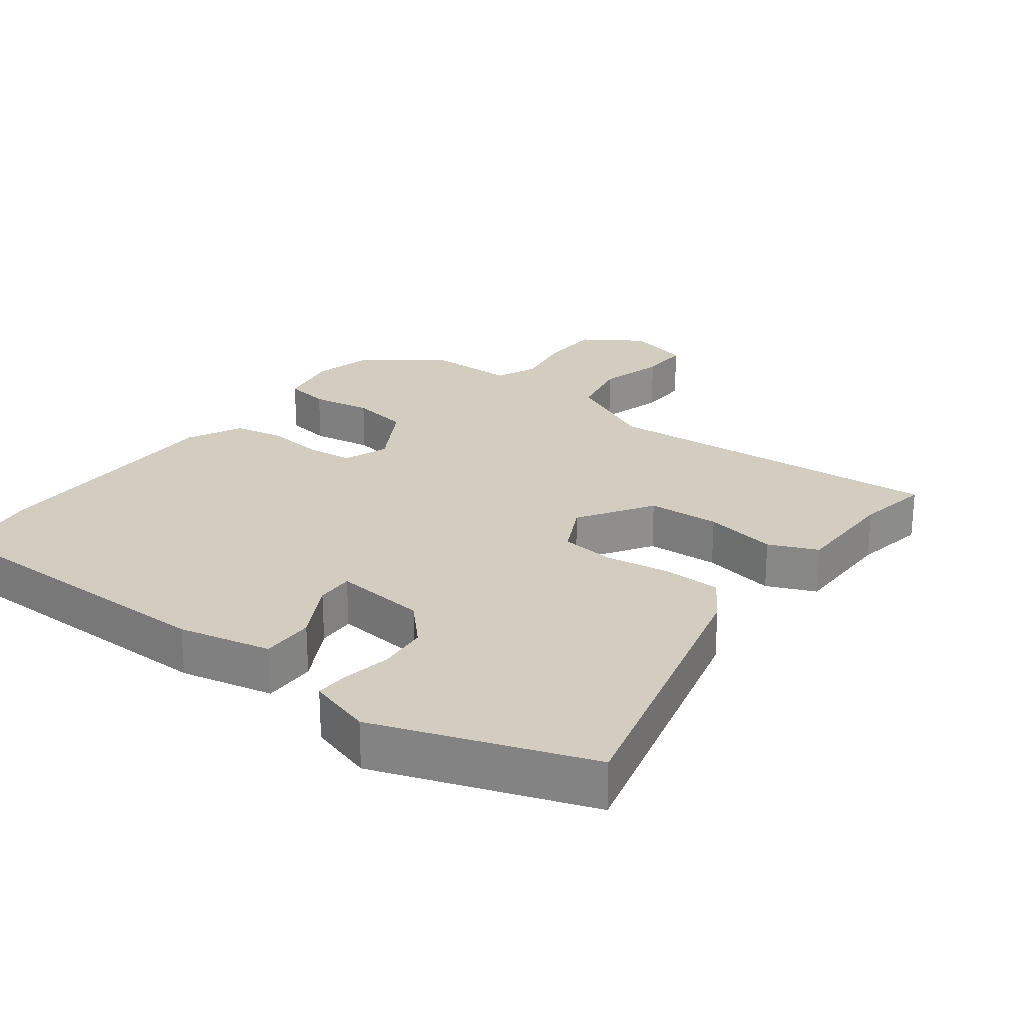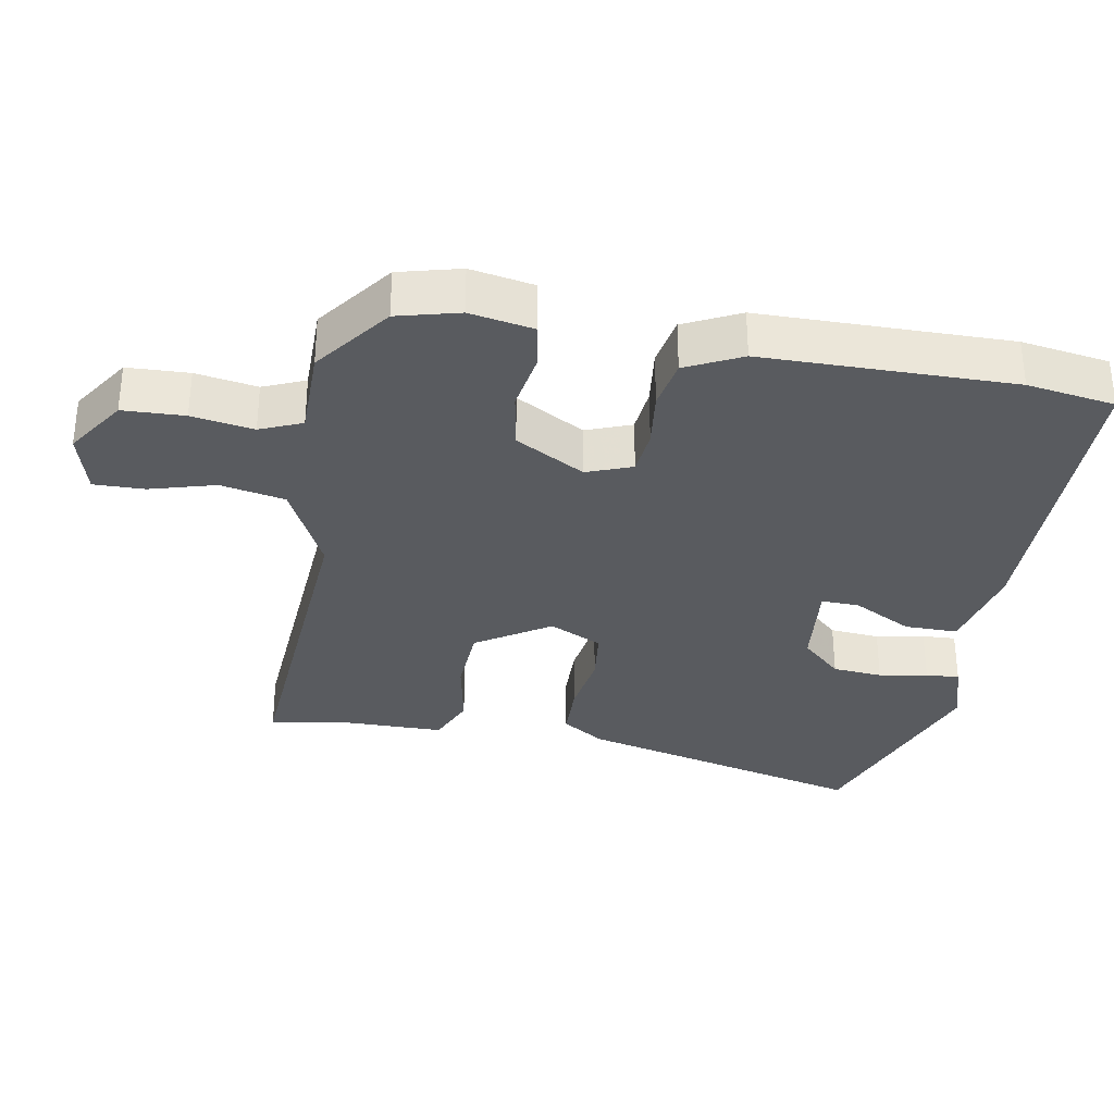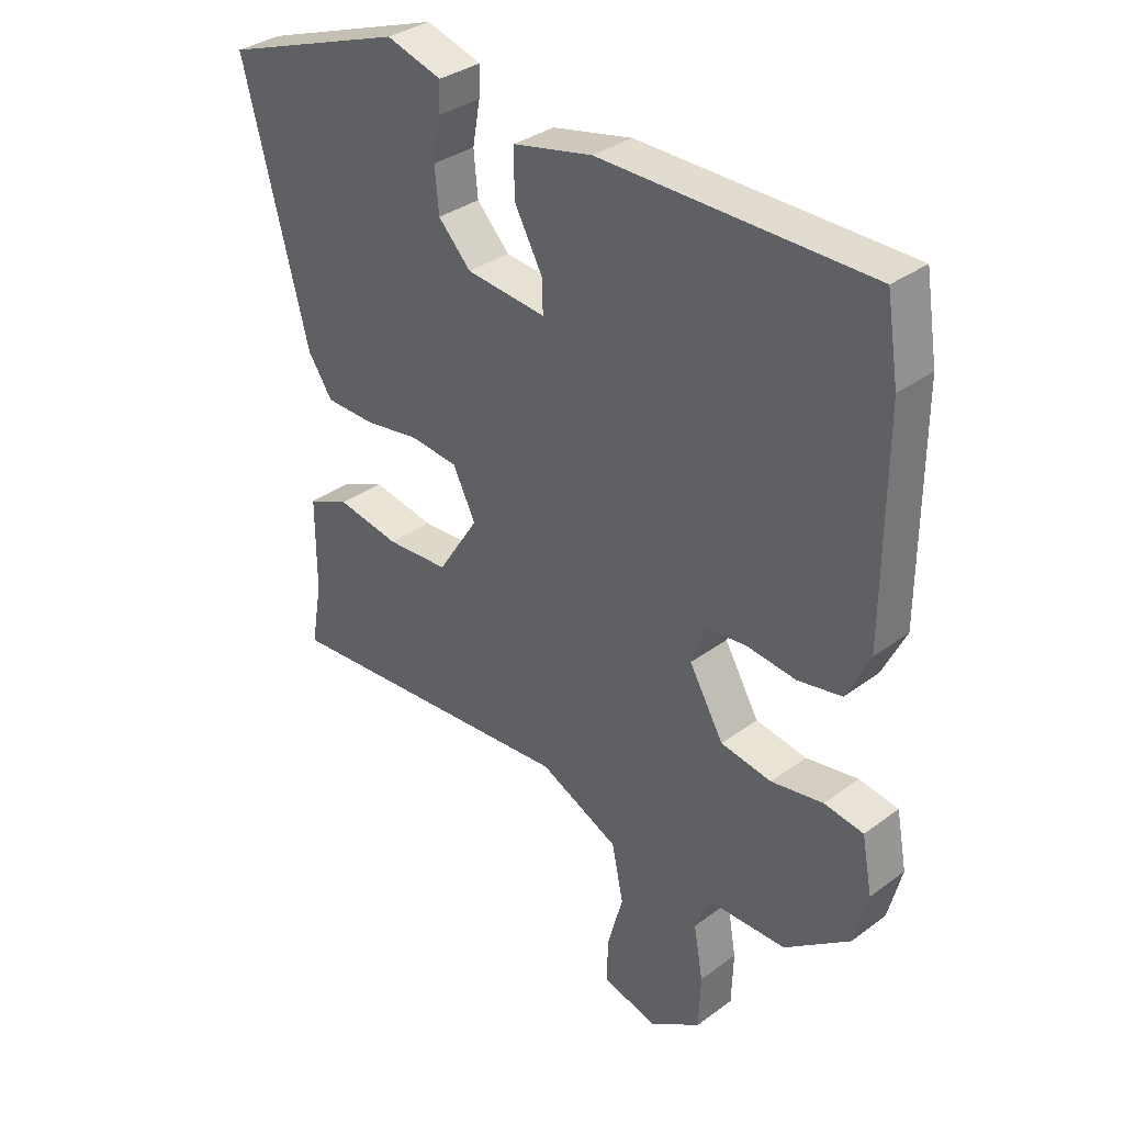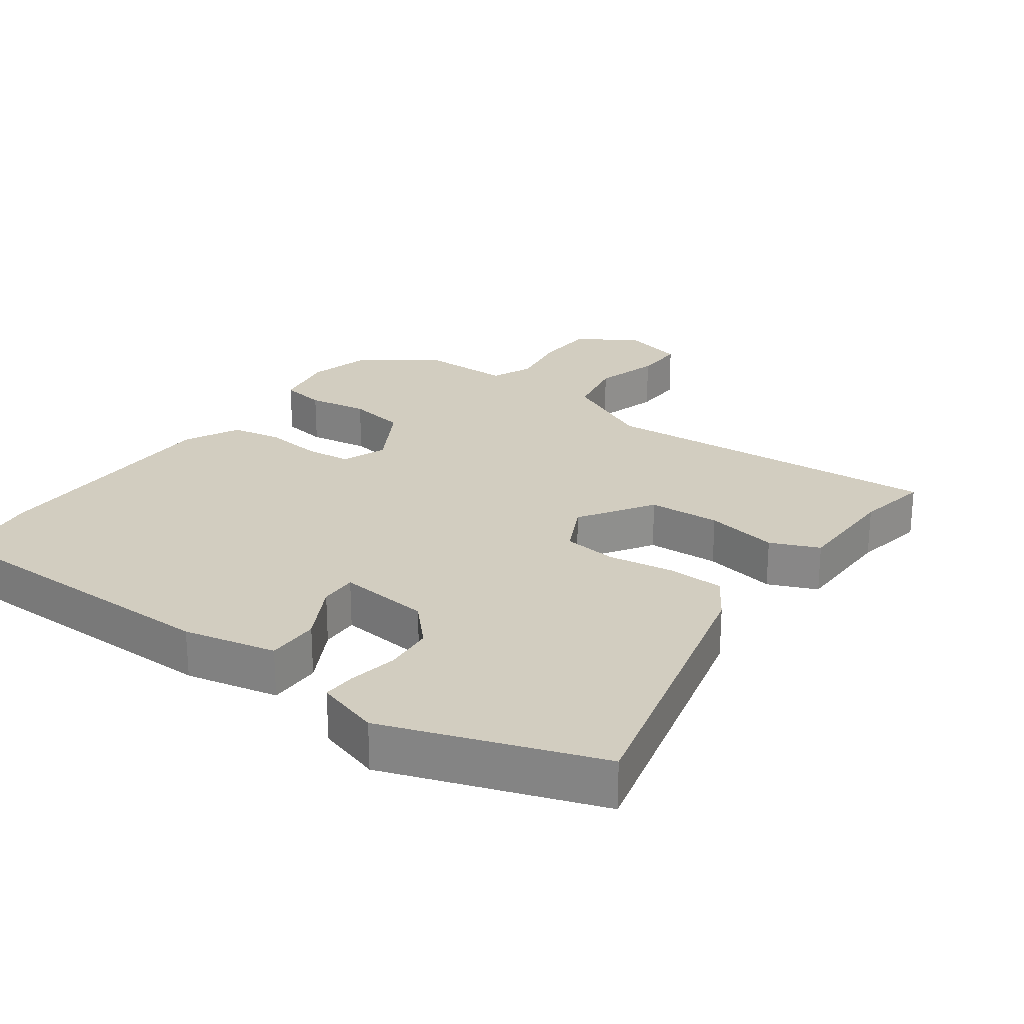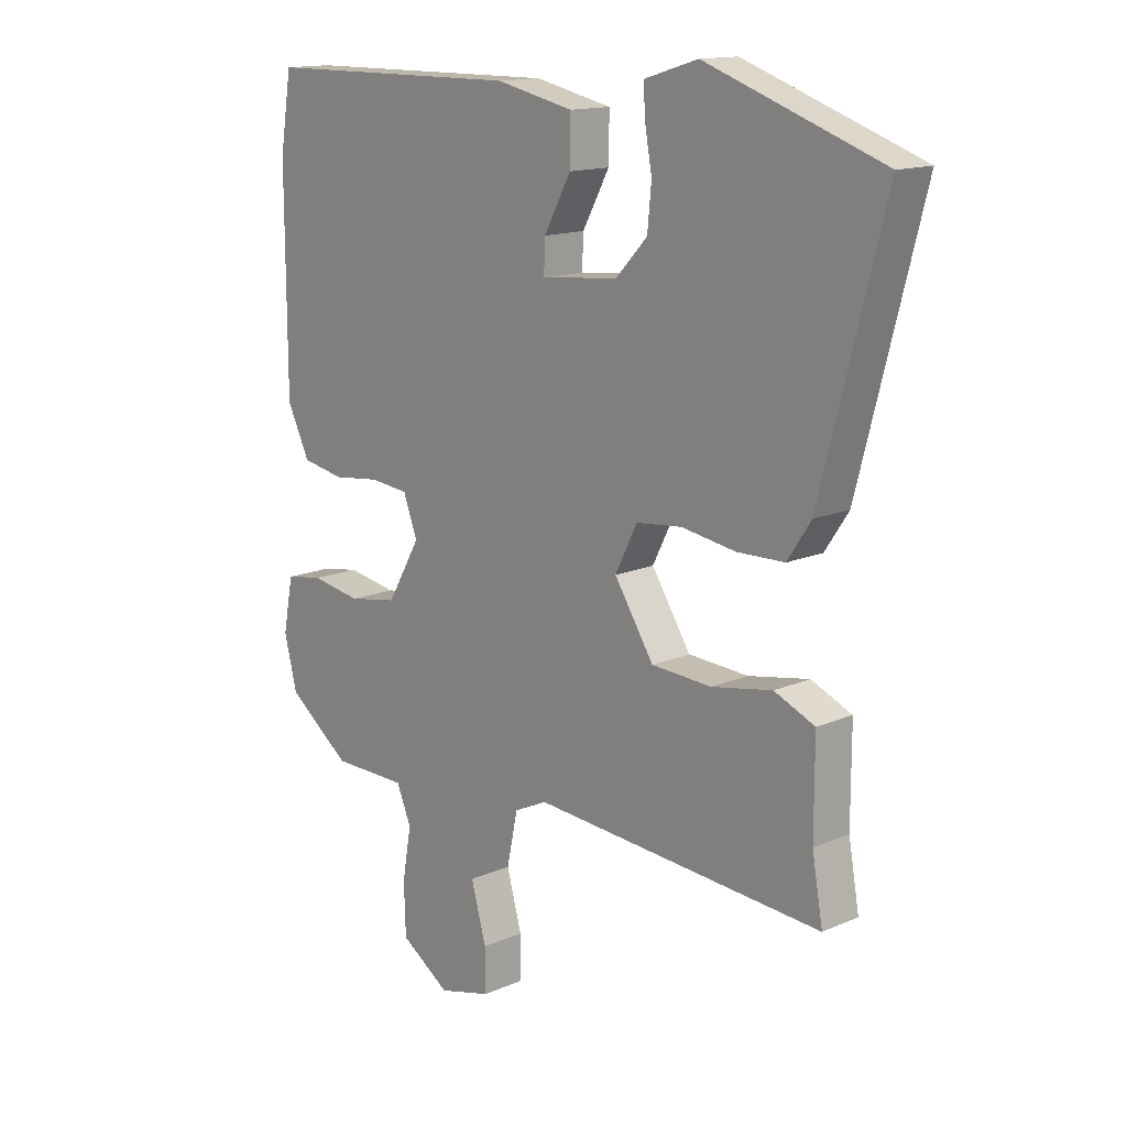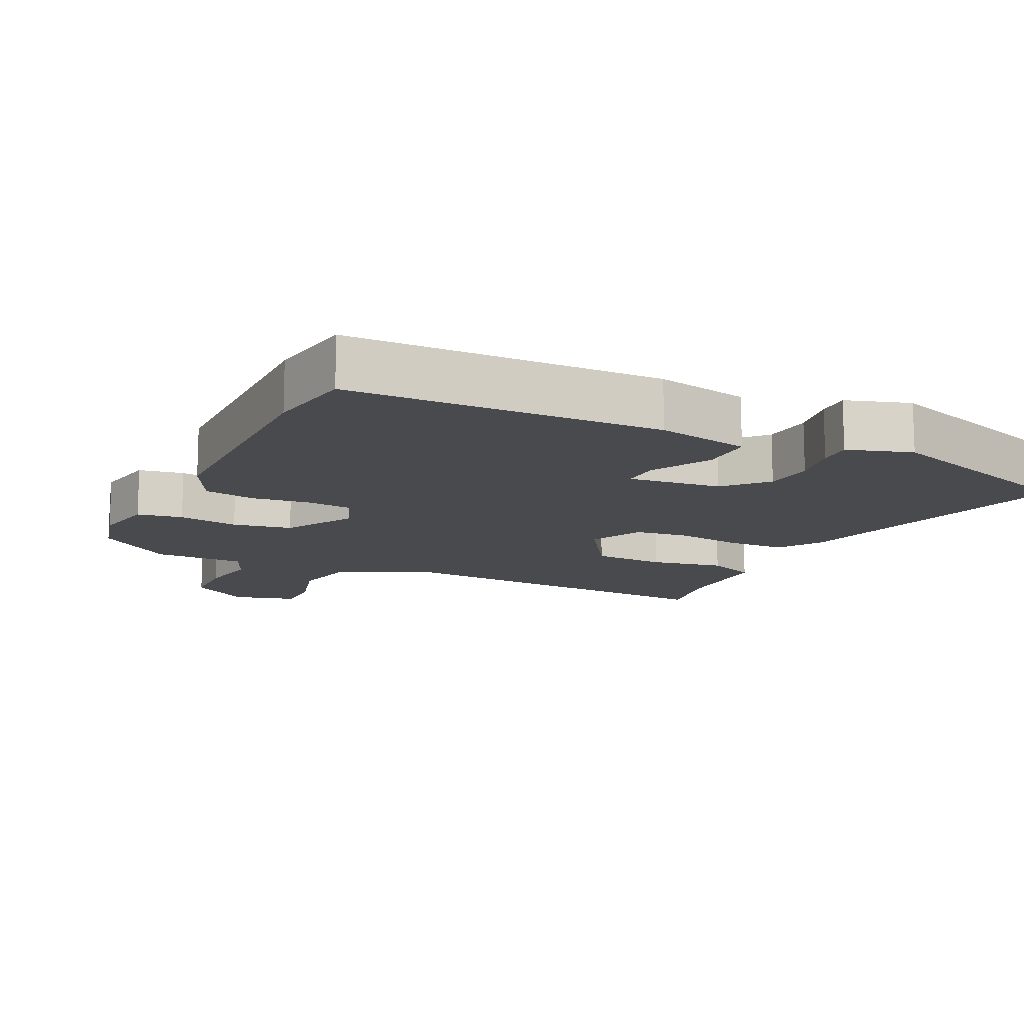
<metadata>
{"format":"obj","ext":"obj","renderer":"f3d","projection":"perspective","resolution":1024,"background":"white","views":[{"elev":24.7,"azim":37.1,"up":"+Y"},{"elev":-32.3,"azim":-99.8,"up":"+Y"},{"elev":34.0,"azim":-135.0,"up":"+Z"},{"elev":24.7,"azim":36.2,"up":"+Y"},{"elev":14.6,"azim":46.9,"up":"+Z"},{"elev":-13.1,"azim":-25.3,"up":"+Y"}]}
</metadata>
<code>
v 0.328 0.07 0.561
v 0.642 0.07 0.45
v 0.53 0.07 0.019
v 0.488 0.07 -0.044
v 0.404 0.07 -0.046
v 0.307 0.07 -0.031
v 0.226 0.07 -0.04
v 0.187 0.07 -0.118
v 0.257 0.07 -0.227
v 0.364 0.07 -0.233
v 0.472 0.07 -0.213
v 0.544 0.07 -0.244
v 0.544 0.07 -0.403
v 0.563 0.07 -0.511
v 0.047 0.07 -0.474
v -0.089 0.07 -0.539
v -0.109 0.07 -0.634
v -0.082 0.07 -0.731
v -0.081 0.07 -0.806
v -0.175 0.07 -0.831
v -0.263 0.07 -0.773
v -0.266 0.07 -0.682
v -0.25 0.07 -0.591
v -0.276 0.07 -0.529
v -0.41 0.07 -0.528
v -0.522 0.07 -0.444
v -0.545 0.07 -0.353
v -0.527 0.07 -0.259
v -0.46 0.07 -0.248
v -0.371 0.07 -0.263
v -0.284 0.07 -0.248
v -0.225 0.07 -0.146
v -0.25 0.07 -0.079
v -0.318 0.07 -0.072
v -0.403 0.07 -0.082
v -0.478 0.07 -0.068
v -0.518 0.07 0.014
v -0.519 0.07 0.382
v -0.498 0.07 0.512
v -0.038 0.07 0.516
v 0.099 0.07 0.486
v 0.098 0.07 0.407
v 0.05 0.07 0.319
v 0.048 0.07 0.263
v 0.185 0.07 0.277
v 0.241 0.07 0.336
v 0.248 0.07 0.41
v 0.235 0.07 0.482
v 0.233 0.07 0.532
v 0.272 0.07 0.544
v 0.328 0 0.561
v 0.642 0 0.45
v 0.53 0 0.019
v 0.488 0 -0.044
v 0.404 0 -0.046
v 0.307 0 -0.031
v 0.226 0 -0.04
v 0.187 0 -0.118
v 0.257 0 -0.227
v 0.364 0 -0.233
v 0.472 0 -0.213
v 0.544 0 -0.244
v 0.544 0 -0.403
v 0.563 0 -0.511
v 0.047 0 -0.474
v -0.089 0 -0.539
v -0.109 0 -0.634
v -0.082 0 -0.731
v -0.081 0 -0.806
v -0.175 0 -0.831
v -0.263 0 -0.773
v -0.266 0 -0.682
v -0.25 0 -0.591
v -0.276 0 -0.529
v -0.41 0 -0.528
v -0.522 0 -0.444
v -0.545 0 -0.353
v -0.527 0 -0.259
v -0.46 0 -0.248
v -0.371 0 -0.263
v -0.284 0 -0.248
v -0.225 0 -0.146
v -0.25 0 -0.079
v -0.318 0 -0.072
v -0.403 0 -0.082
v -0.478 0 -0.068
v -0.518 0 0.014
v -0.519 0 0.382
v -0.498 0 0.512
v -0.038 0 0.516
v 0.099 0 0.486
v 0.098 0 0.407
v 0.05 0 0.319
v 0.048 0 0.263
v 0.185 0 0.277
v 0.241 0 0.336
v 0.248 0 0.41
v 0.235 0 0.482
v 0.233 0 0.532
v 0.272 0 0.544
f 3 4 5
f 2 3 5
f 1 2 5
f 50 1 5
f 49 50 5
f 48 49 5
f 47 48 5
f 46 47 5 6
f 45 46 6 7
f 44 45 7 8
f 41 42 43
f 40 41 43
f 39 40 43
f 38 39 43
f 37 38 43
f 36 37 43
f 35 36 43
f 34 35 43
f 33 34 43 44
f 32 33 44 8
f 28 29 30
f 27 28 30
f 26 27 30
f 25 26 30
f 24 25 30
f 23 24 30 31
f 21 22 23
f 20 21 23
f 19 20 23
f 18 19 23
f 17 18 23
f 23 31 32
f 17 23 32
f 16 17 32
f 13 14 15
f 12 13 15
f 11 12 15
f 10 11 15
f 9 10 15 16
f 8 9 16 32
f 55 54 53
f 55 53 52
f 55 52 51
f 55 51 100
f 55 100 99
f 55 99 98
f 55 98 97
f 56 55 97 96
f 57 56 96 95
f 58 57 95 94
f 93 92 91
f 93 91 90
f 93 90 89
f 93 89 88
f 93 88 87
f 93 87 86
f 93 86 85
f 93 85 84
f 94 93 84 83
f 58 94 83 82
f 80 79 78
f 80 78 77
f 80 77 76
f 80 76 75
f 80 75 74
f 81 80 74 73
f 73 72 71
f 73 71 70
f 73 70 69
f 73 69 68
f 73 68 67
f 82 81 73
f 82 73 67
f 82 67 66
f 65 64 63
f 65 63 62
f 65 62 61
f 65 61 60
f 66 65 60 59
f 82 66 59 58
f 1 51 52 2
f 2 52 53 3
f 3 53 54 4
f 4 54 55 5
f 5 55 56 6
f 6 56 57 7
f 7 57 58 8
f 8 58 59 9
f 9 59 60 10
f 10 60 61 11
f 11 61 62 12
f 12 62 63 13
f 13 63 64 14
f 14 64 65 15
f 15 65 66 16
f 16 66 67 17
f 17 67 68 18
f 18 68 69 19
f 19 69 70 20
f 20 70 71 21
f 21 71 72 22
f 22 72 73 23
f 23 73 74 24
f 24 74 75 25
f 25 75 76 26
f 26 76 77 27
f 27 77 78 28
f 28 78 79 29
f 29 79 80 30
f 30 80 81 31
f 31 81 82 32
f 32 82 83 33
f 33 83 84 34
f 34 84 85 35
f 35 85 86 36
f 36 86 87 37
f 37 87 88 38
f 38 88 89 39
f 39 89 90 40
f 40 90 91 41
f 41 91 92 42
f 42 92 93 43
f 43 93 94 44
f 44 94 95 45
f 45 95 96 46
f 46 96 97 47
f 47 97 98 48
f 48 98 99 49
f 49 99 100 50
f 50 100 51 1

</code>
